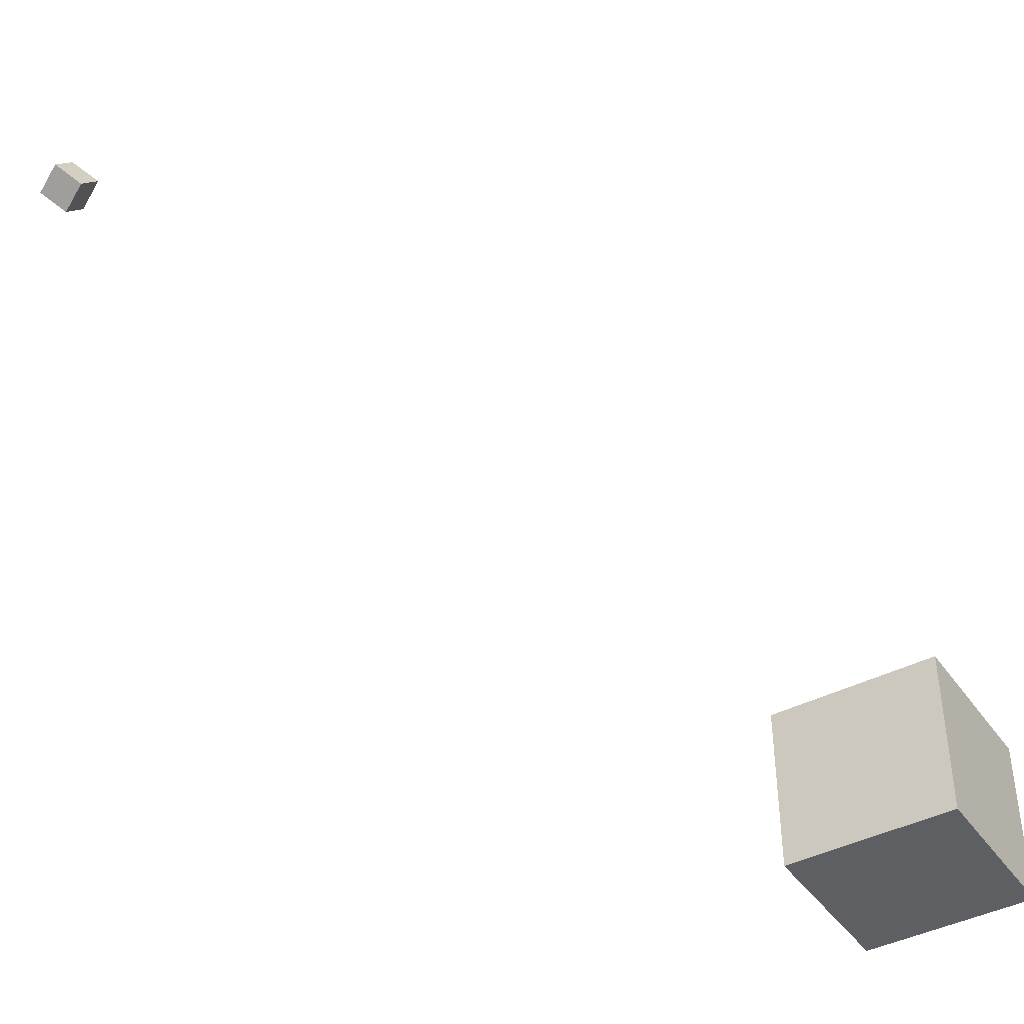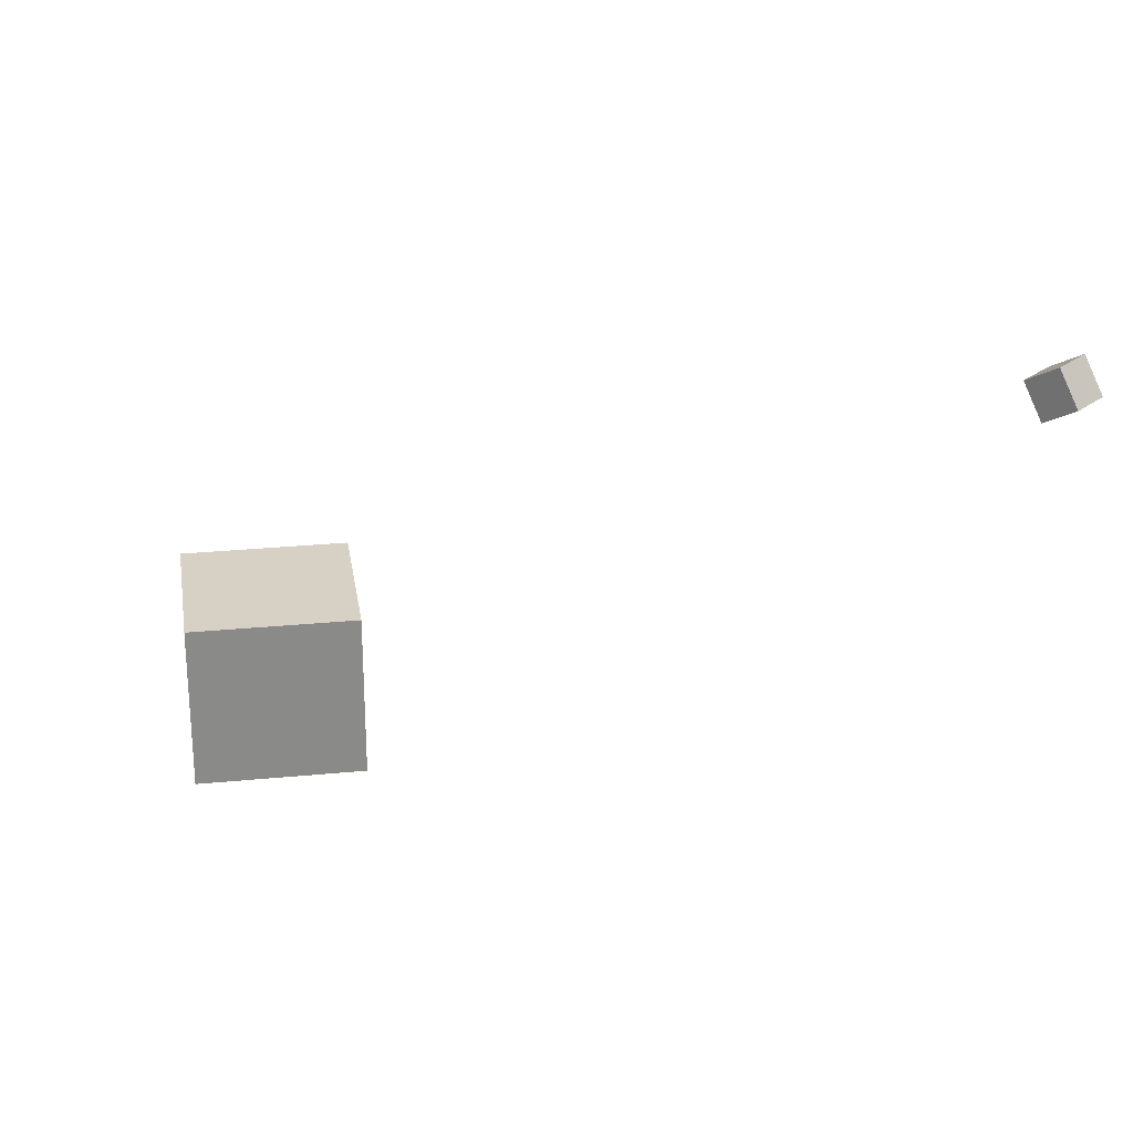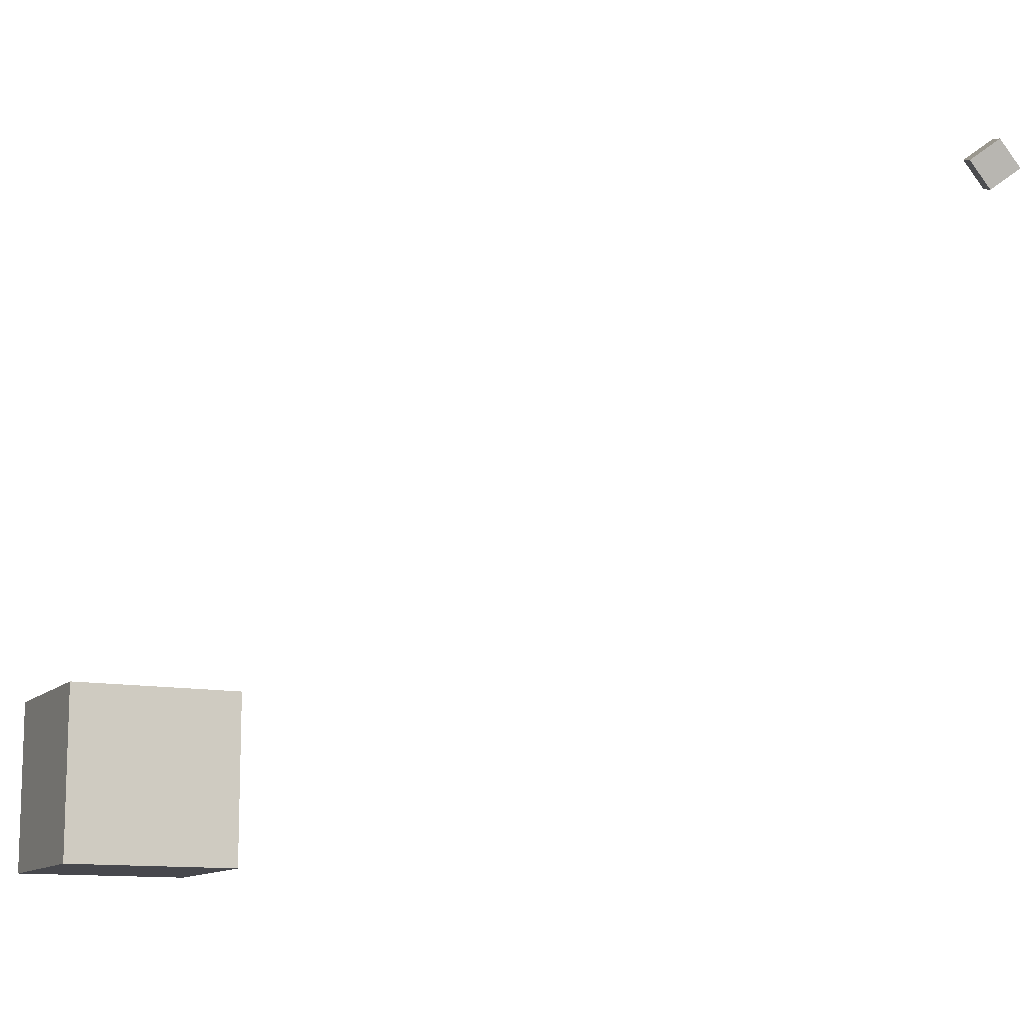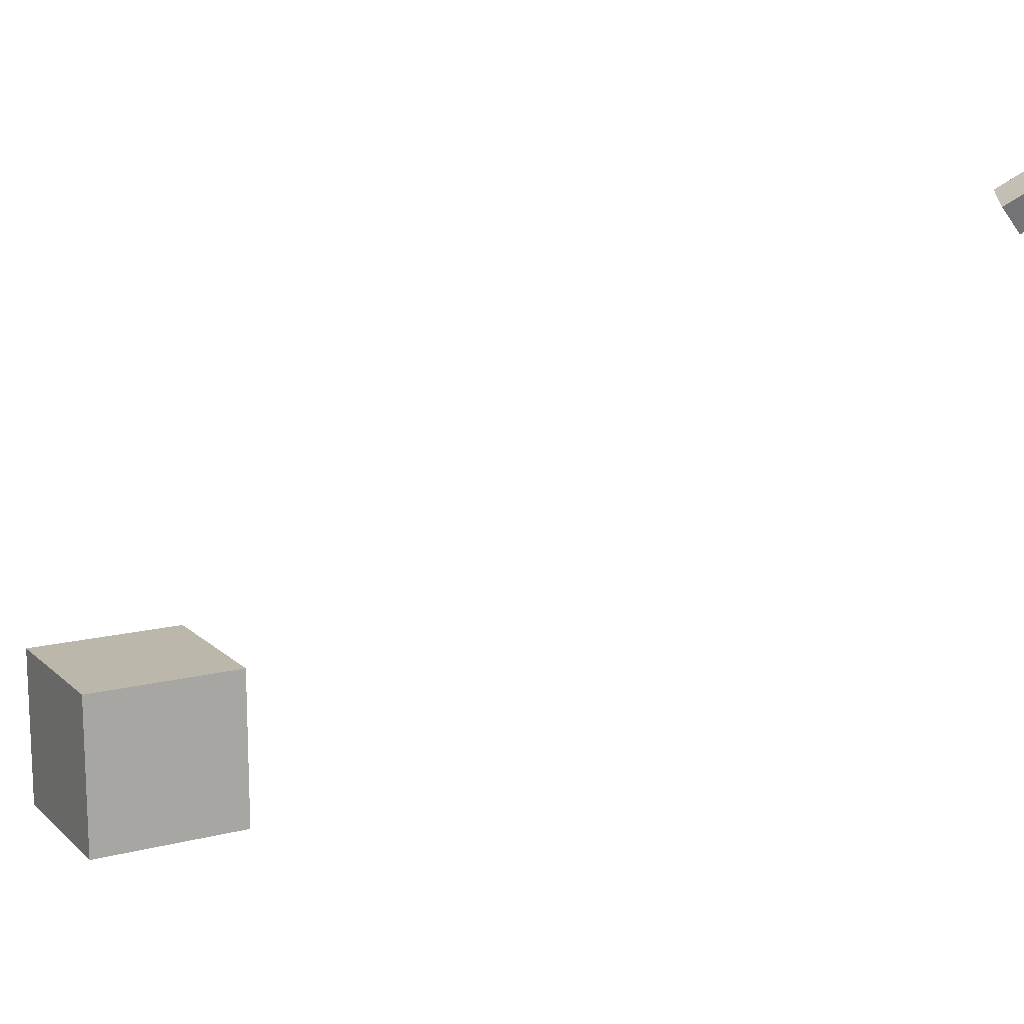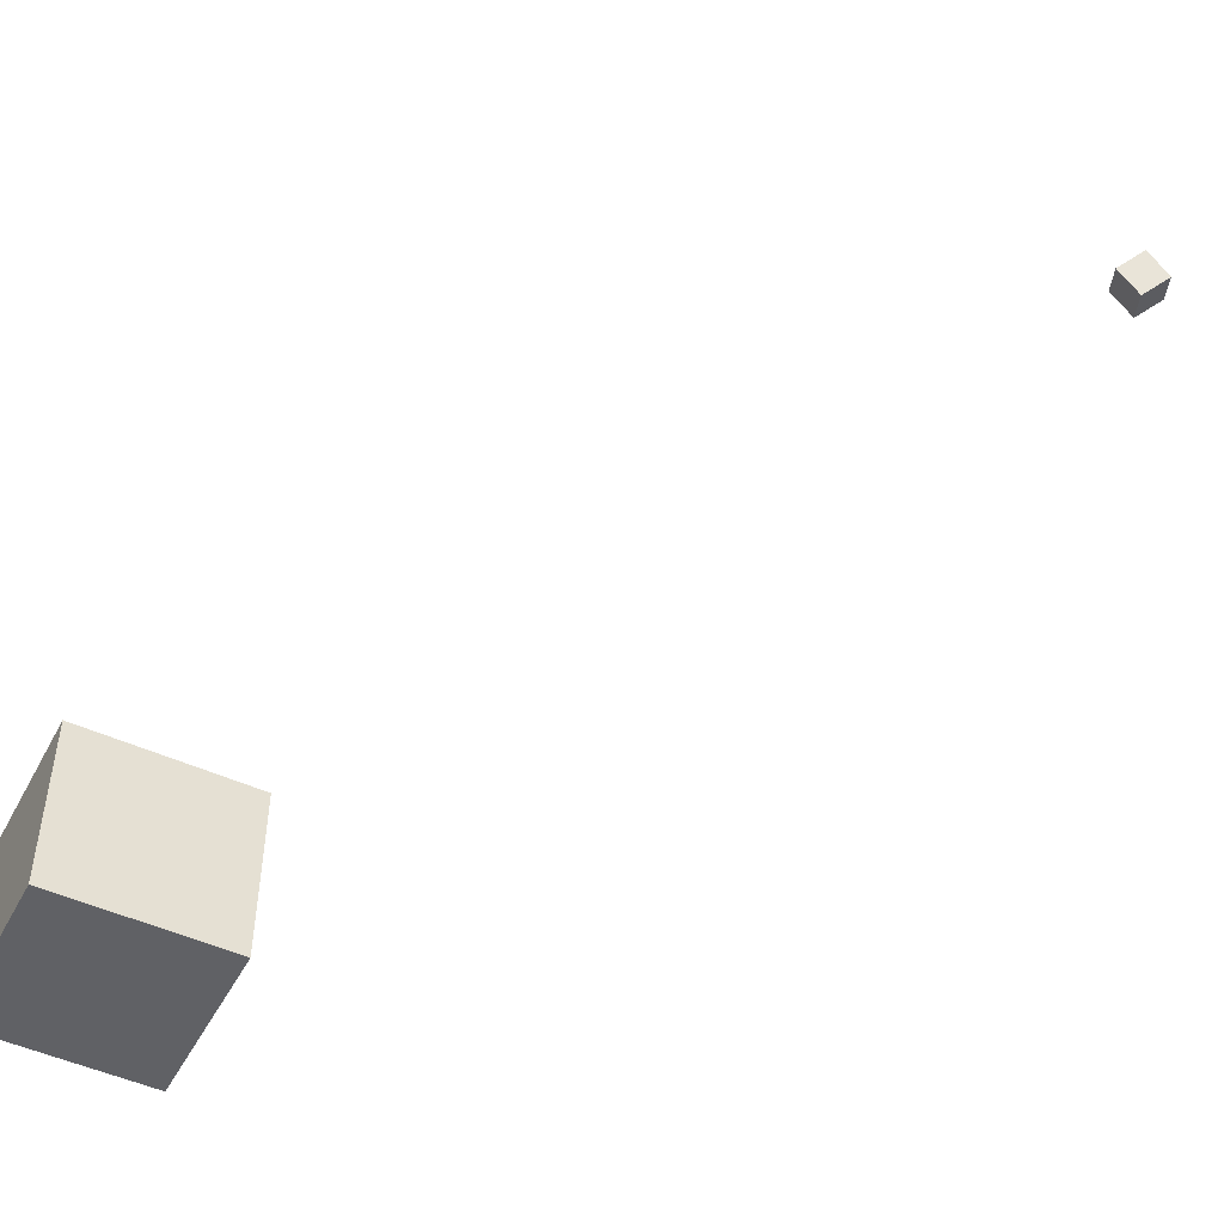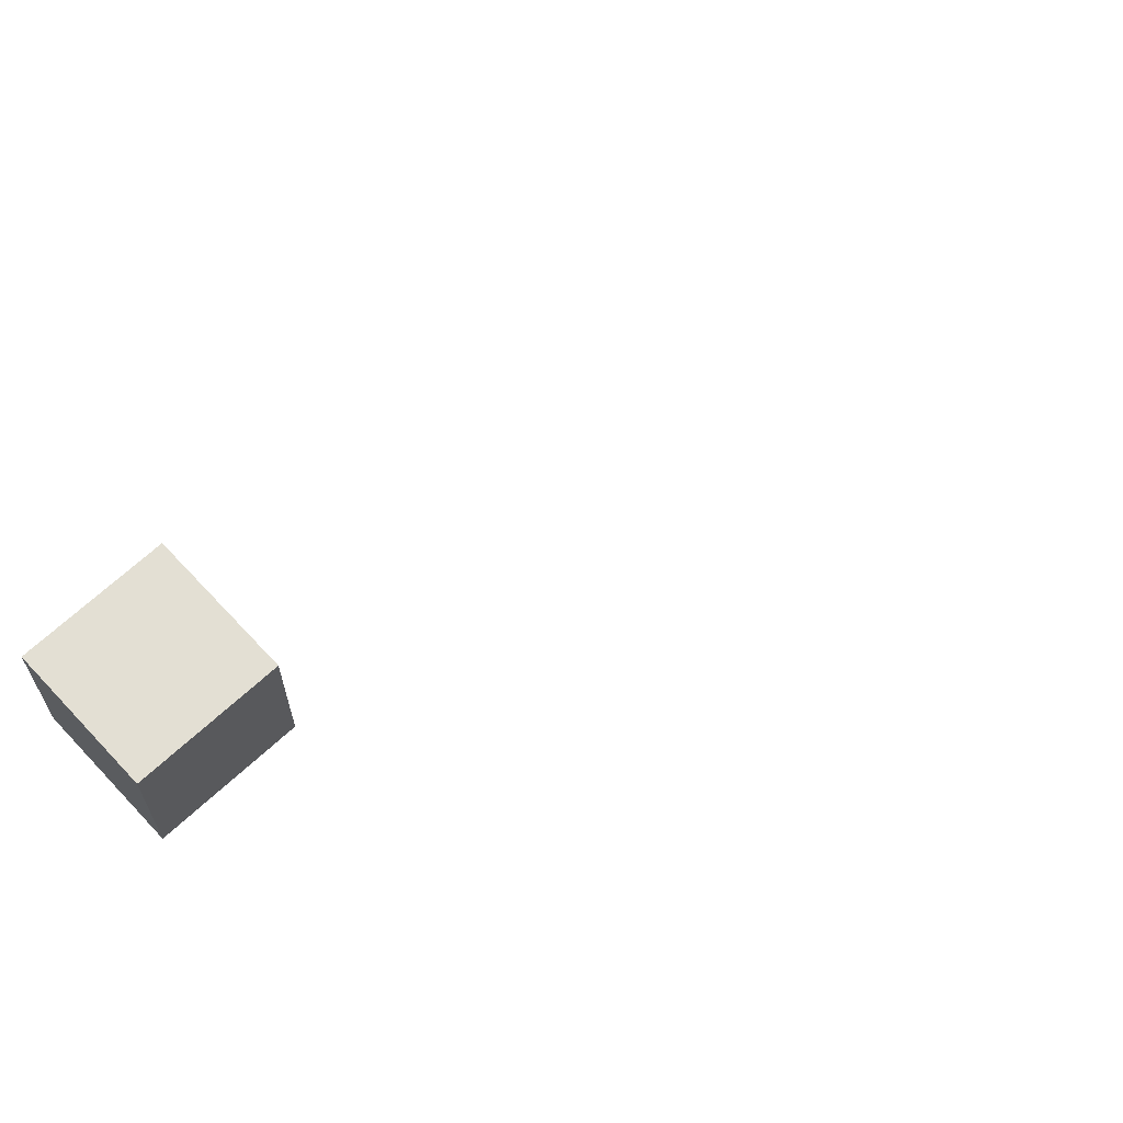
<metadata>
{"format":"obj","ext":"obj","renderer":"f3d","projection":"perspective","resolution":1024,"background":"white","views":[{"elev":-41.8,"azim":122.0,"up":"+Y"},{"elev":27.0,"azim":81.4,"up":"+Z"},{"elev":-11.8,"azim":-25.2,"up":"+Y"},{"elev":14.2,"azim":-29.0,"up":"+Y"},{"elev":-48.8,"azim":-27.1,"up":"+Y"},{"elev":67.0,"azim":-42.9,"up":"+Y"}]}
</metadata>
<code>
o Cube
v 1 -13.02 1
v 1 -13.02 -1
v 1 -15.02 1
v 1 -15.02 -1
v -1 -13.02 1
v -1 -13.02 -1
v -1 -15.02 1
v -1 -15.02 -1
f 7 6 8
f 2 8 6
f 1 4 2
f 7 5 6
f 2 4 8
f 1 3 4
f 5 3 1
f 5 7 3
f 3 8 4
f 3 7 8
f 5 2 6
f 5 1 2
o CameraBox
v 7.838 -7.596 6.086
v 8.097 -7.376 6.298
v 7.677 -7.733 6.425
v 7.935 -7.513 6.637
v 7.579 -7.292 6.086
v 7.837 -7.071 6.298
v 7.418 -7.429 6.425
v 7.676 -7.209 6.637
f 10 11 9
f 16 13 15
f 14 9 13
f 12 14 16
f 10 12 11
f 16 14 13
f 14 10 9
f 12 10 14
f 15 9 11
f 15 13 9
f 12 15 11
f 12 16 15

</code>
